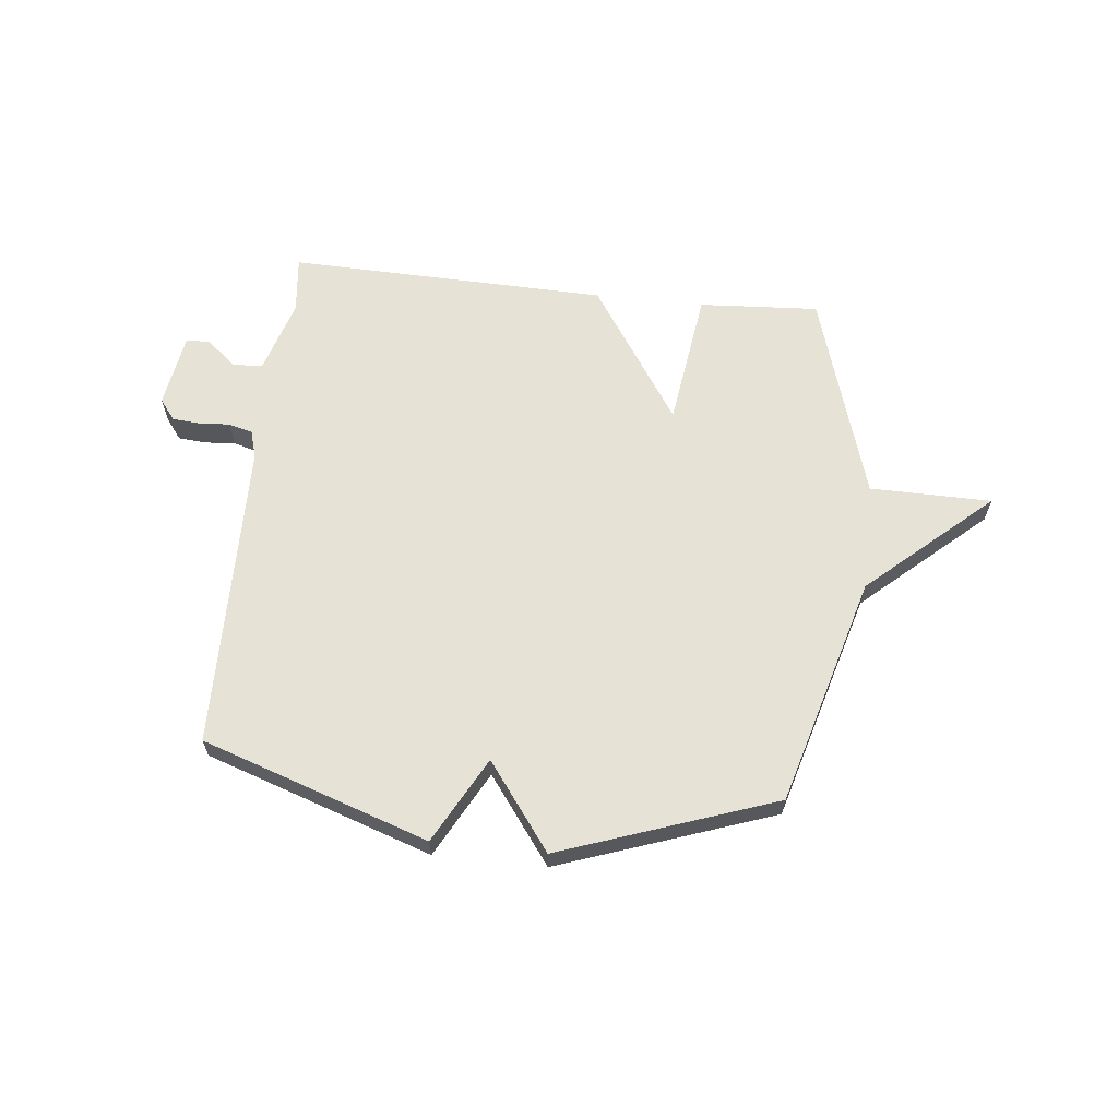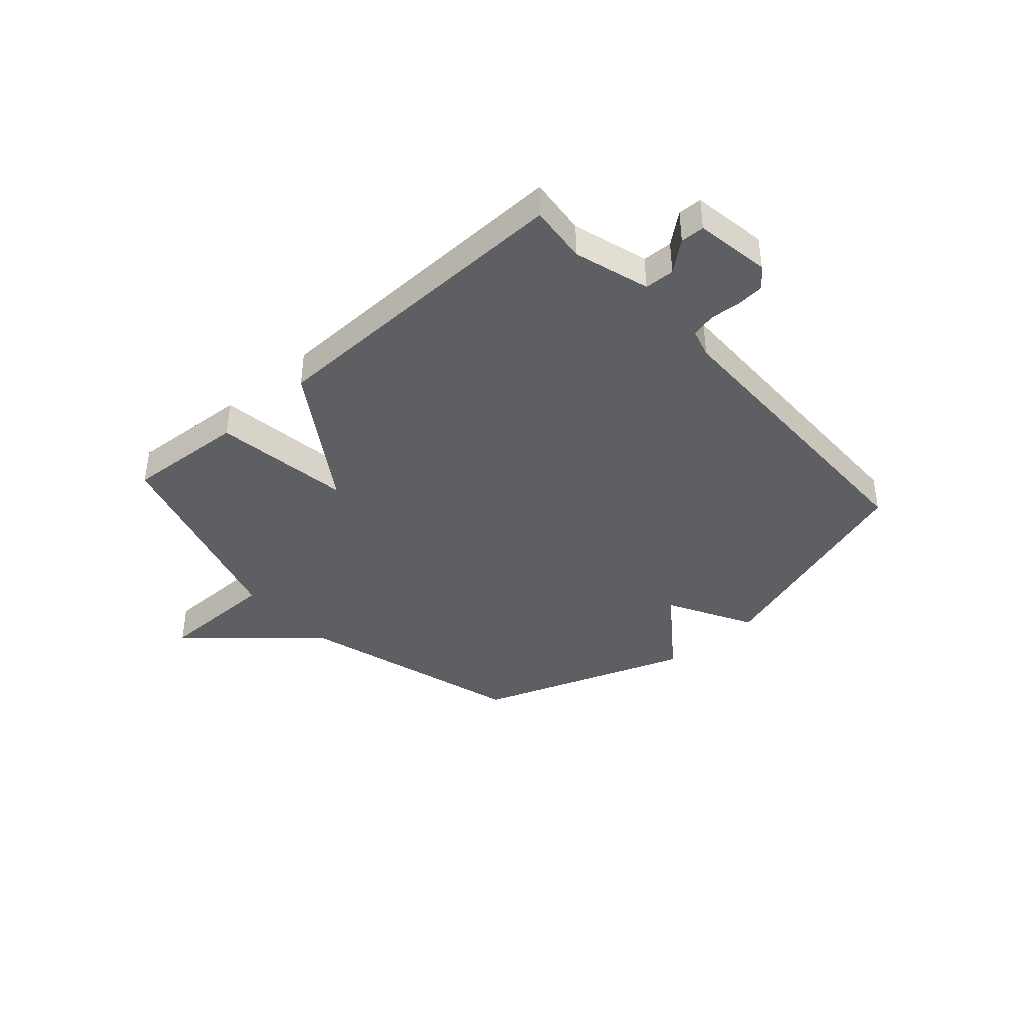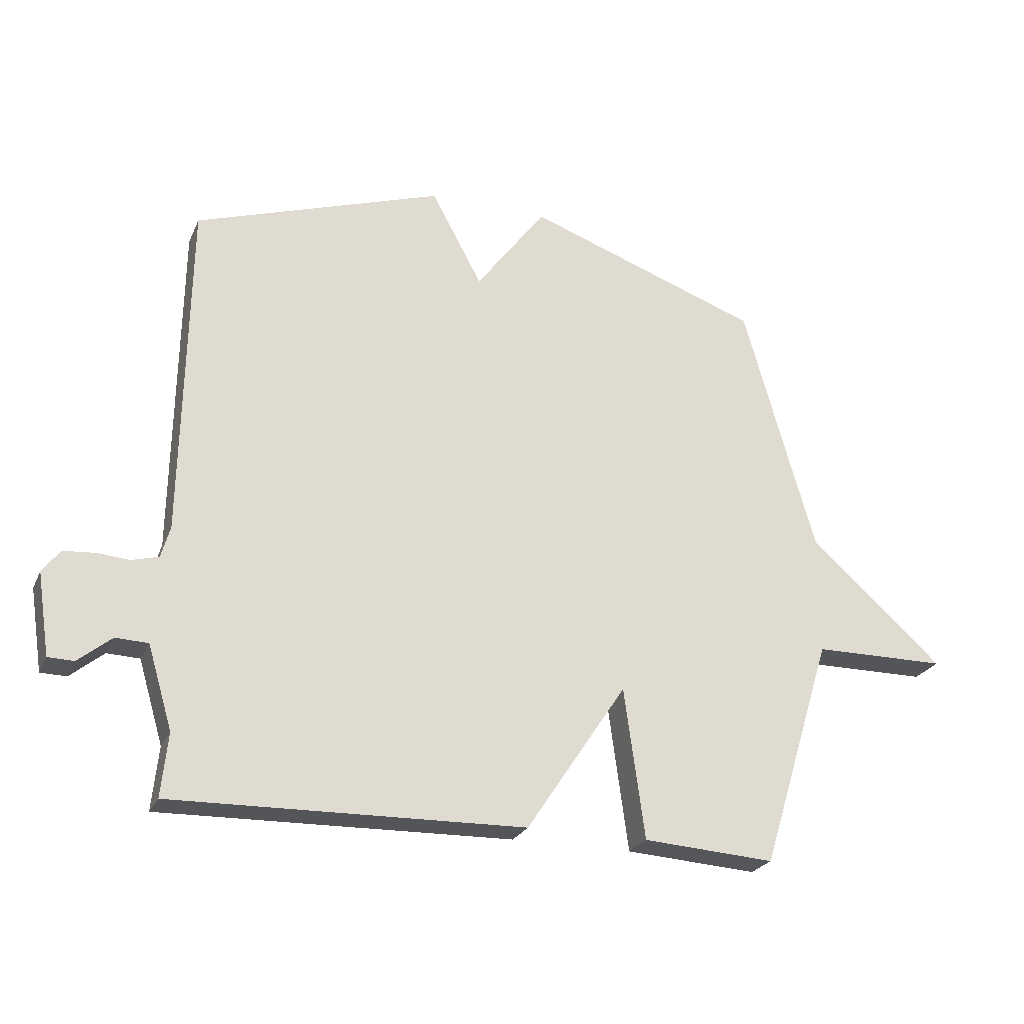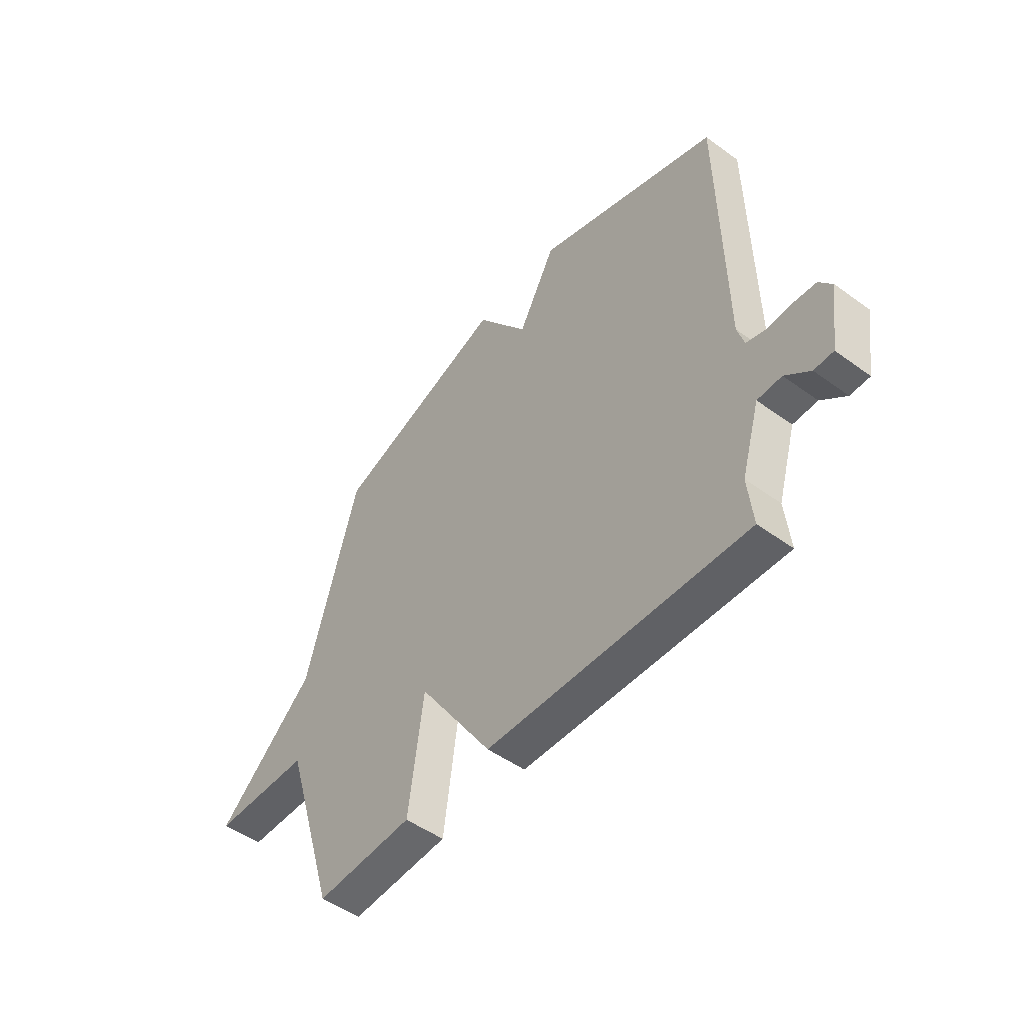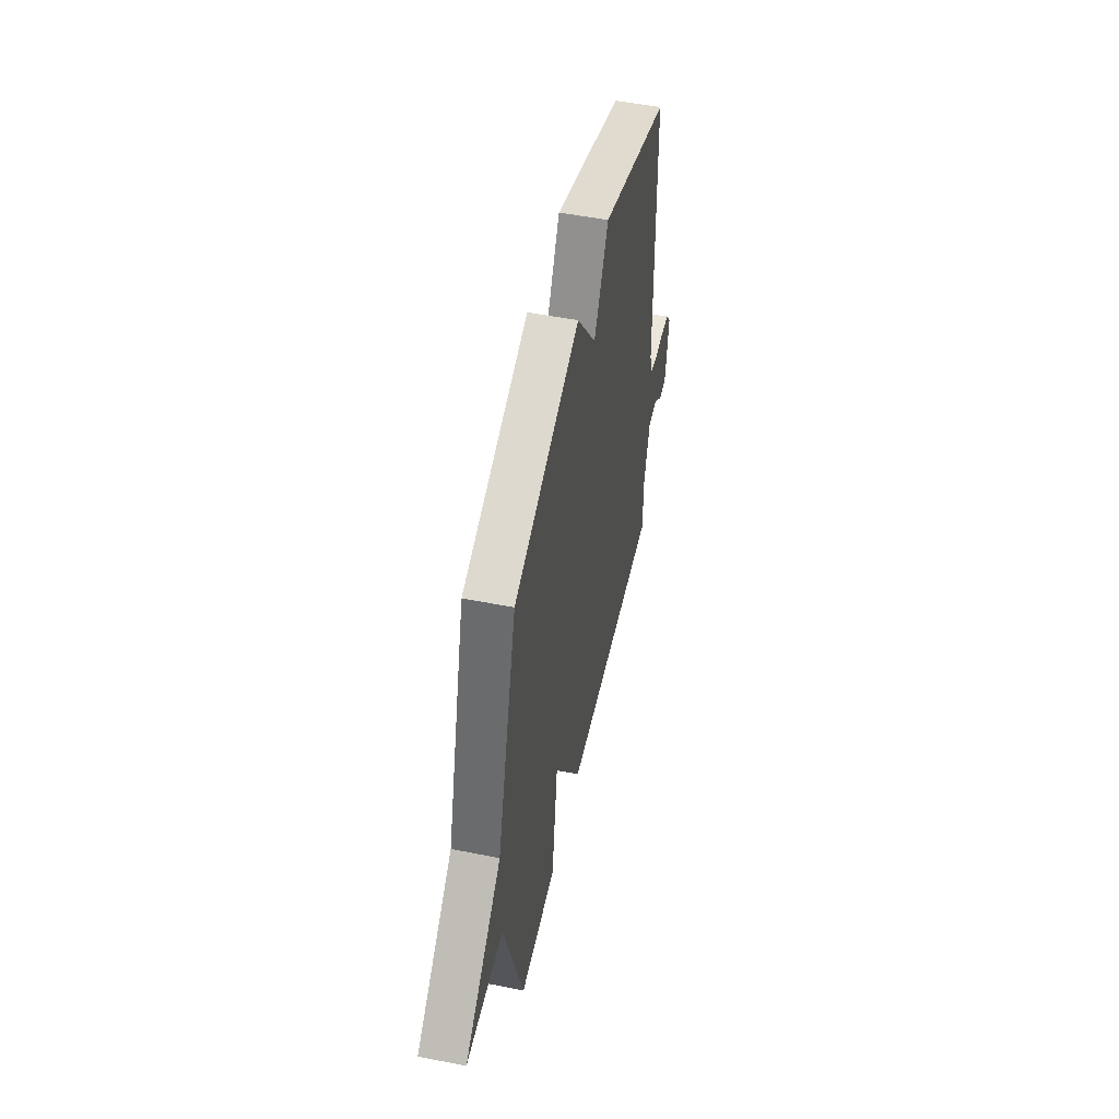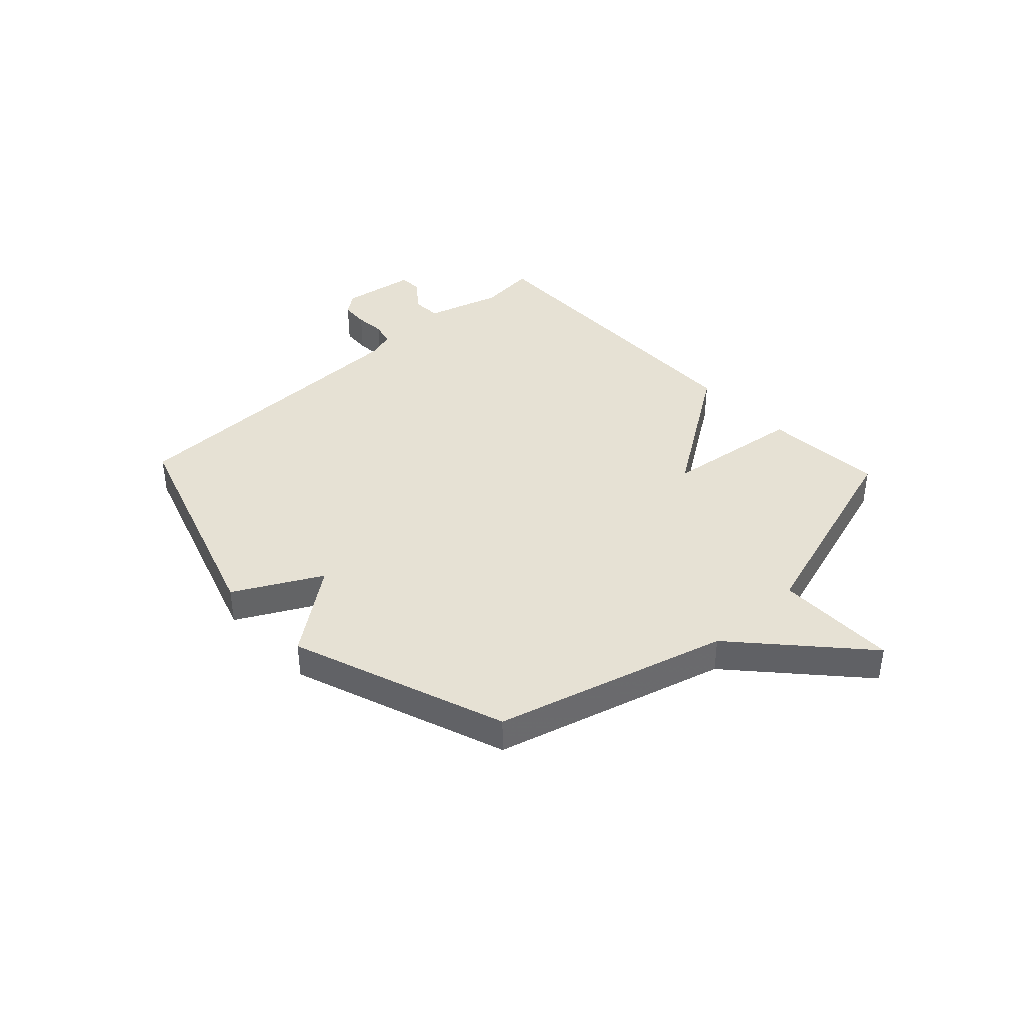
<metadata>
{"format":"obj","ext":"obj","renderer":"f3d","projection":"perspective","resolution":1024,"background":"white","views":[{"elev":62.9,"azim":6.2,"up":"+Y"},{"elev":-39.7,"azim":-138.3,"up":"+Y"},{"elev":-24.6,"azim":-19.8,"up":"+Z"},{"elev":-49.5,"azim":-128.8,"up":"+Z"},{"elev":50.9,"azim":102.3,"up":"+Z"},{"elev":39.3,"azim":46.6,"up":"+Y"}]}
</metadata>
<code>
v -0.5 0.07 -0.5
v -0.489 0.07 -0.395
v -0.53 0.07 -0.258
v -0.584 0.07 -0.256
v -0.639 0.07 -0.301
v -0.682 0.07 -0.3
v -0.703 0.07 -0.164
v -0.674 0.07 -0.126
v -0.623 0.07 -0.122
v -0.568 0.07 -0.126
v -0.524 0.07 -0.114
v -0.509 0.07 -0.063
v -0.5 0.07 0.5
v -0.089 0.07 0.638
v -0.005 0.07 0.482
v 0.111 0.07 0.638
v 0.5 0.07 0.5
v 0.618 0.07 0.082
v 0.839 0.07 -0.116
v 0.618 0.07 -0.118
v 0.5 0.07 -0.5
v 0.282 0.07 -0.486
v 0.248 0.07 -0.236
v 0.082 0.07 -0.486
v -0.5 0 -0.5
v -0.489 0 -0.395
v -0.53 0 -0.258
v -0.584 0 -0.256
v -0.639 0 -0.301
v -0.682 0 -0.3
v -0.703 0 -0.164
v -0.674 0 -0.126
v -0.623 0 -0.122
v -0.568 0 -0.126
v -0.524 0 -0.114
v -0.509 0 -0.063
v -0.5 0 0.5
v -0.089 0 0.638
v -0.005 0 0.482
v 0.111 0 0.638
v 0.5 0 0.5
v 0.618 0 0.082
v 0.839 0 -0.116
v 0.618 0 -0.118
v 0.5 0 -0.5
v 0.282 0 -0.486
v 0.248 0 -0.236
v 0.082 0 -0.486
f 23 24 1 2
f 20 21 22 23
f 20 23 2 3
f 18 19 20
f 18 20 3
f 17 18 3
f 16 17 3
f 15 16 3
f 12 13 14 15
f 11 12 15 3
f 10 11 3 4
f 8 9 10
f 7 8 10
f 6 7 10
f 5 6 10
f 4 5 10
f 26 25 48 47
f 47 46 45 44
f 27 26 47 44
f 44 43 42
f 27 44 42
f 27 42 41
f 27 41 40
f 27 40 39
f 39 38 37 36
f 27 39 36 35
f 28 27 35 34
f 34 33 32
f 34 32 31
f 34 31 30
f 34 30 29
f 34 29 28
f 1 25 26 2
f 2 26 27 3
f 3 27 28 4
f 4 28 29 5
f 5 29 30 6
f 6 30 31 7
f 7 31 32 8
f 8 32 33 9
f 9 33 34 10
f 10 34 35 11
f 11 35 36 12
f 12 36 37 13
f 13 37 38 14
f 14 38 39 15
f 15 39 40 16
f 16 40 41 17
f 17 41 42 18
f 18 42 43 19
f 19 43 44 20
f 20 44 45 21
f 21 45 46 22
f 22 46 47 23
f 23 47 48 24
f 24 48 25 1

</code>
